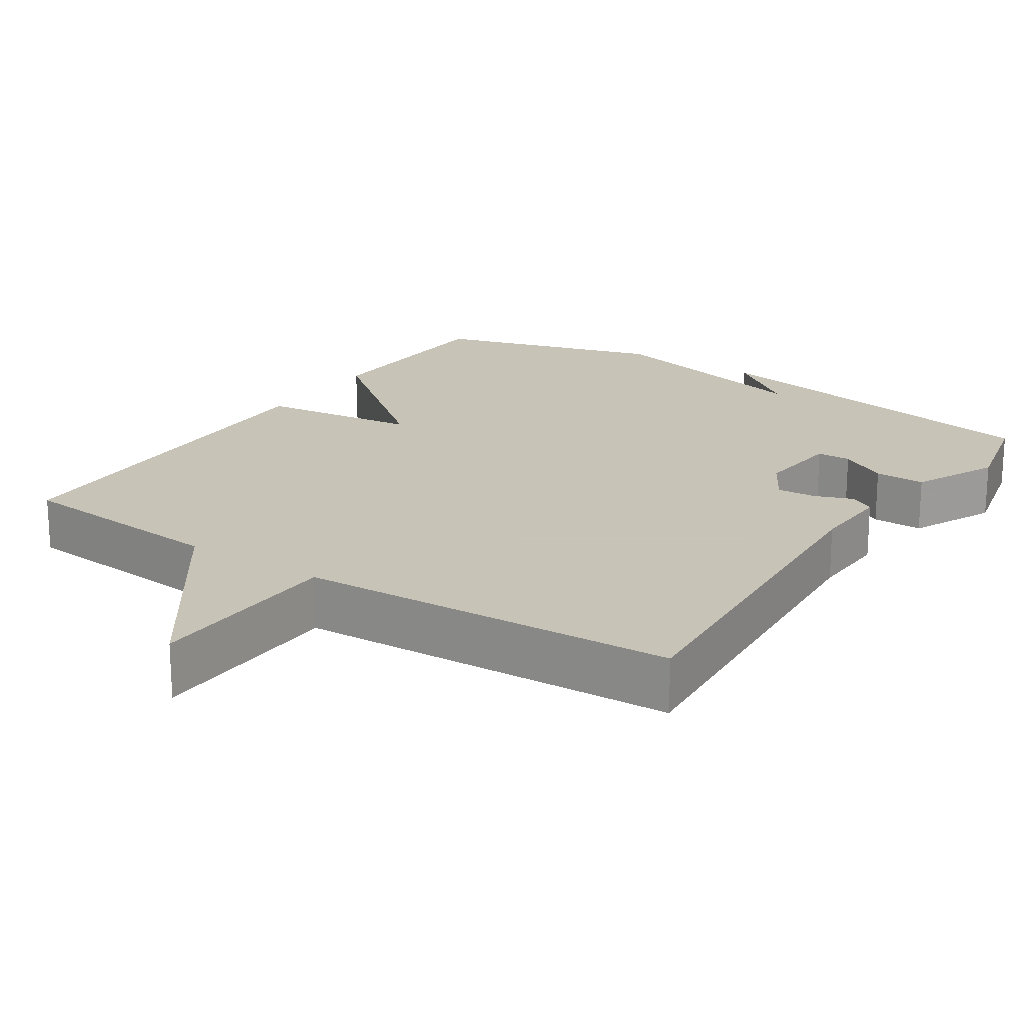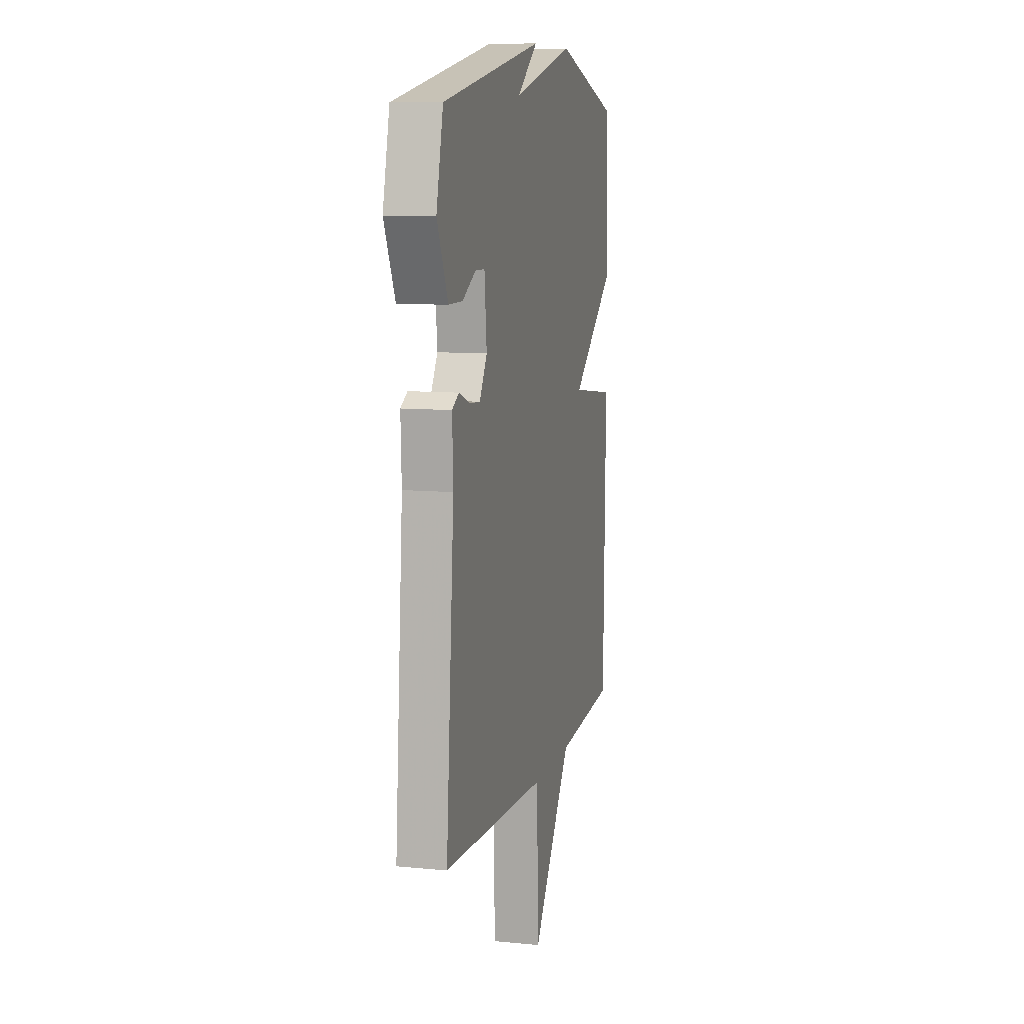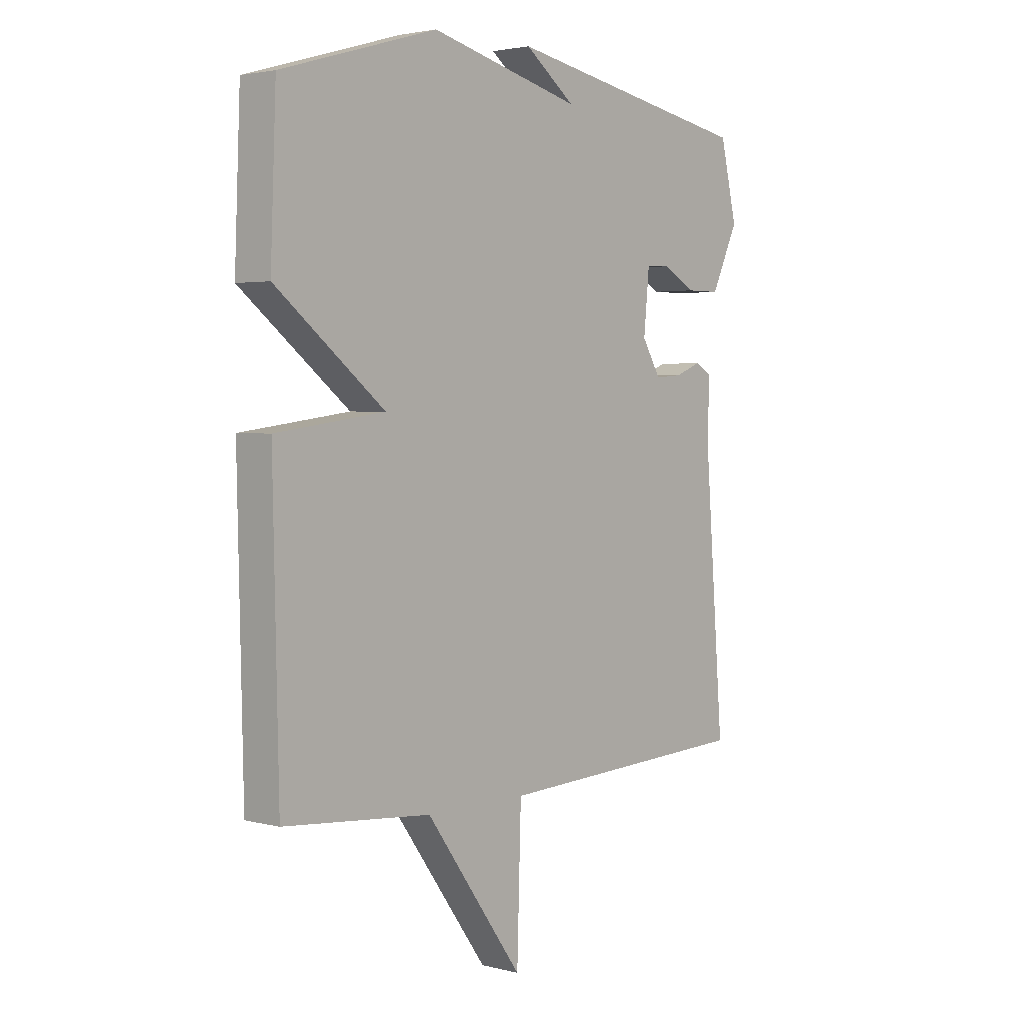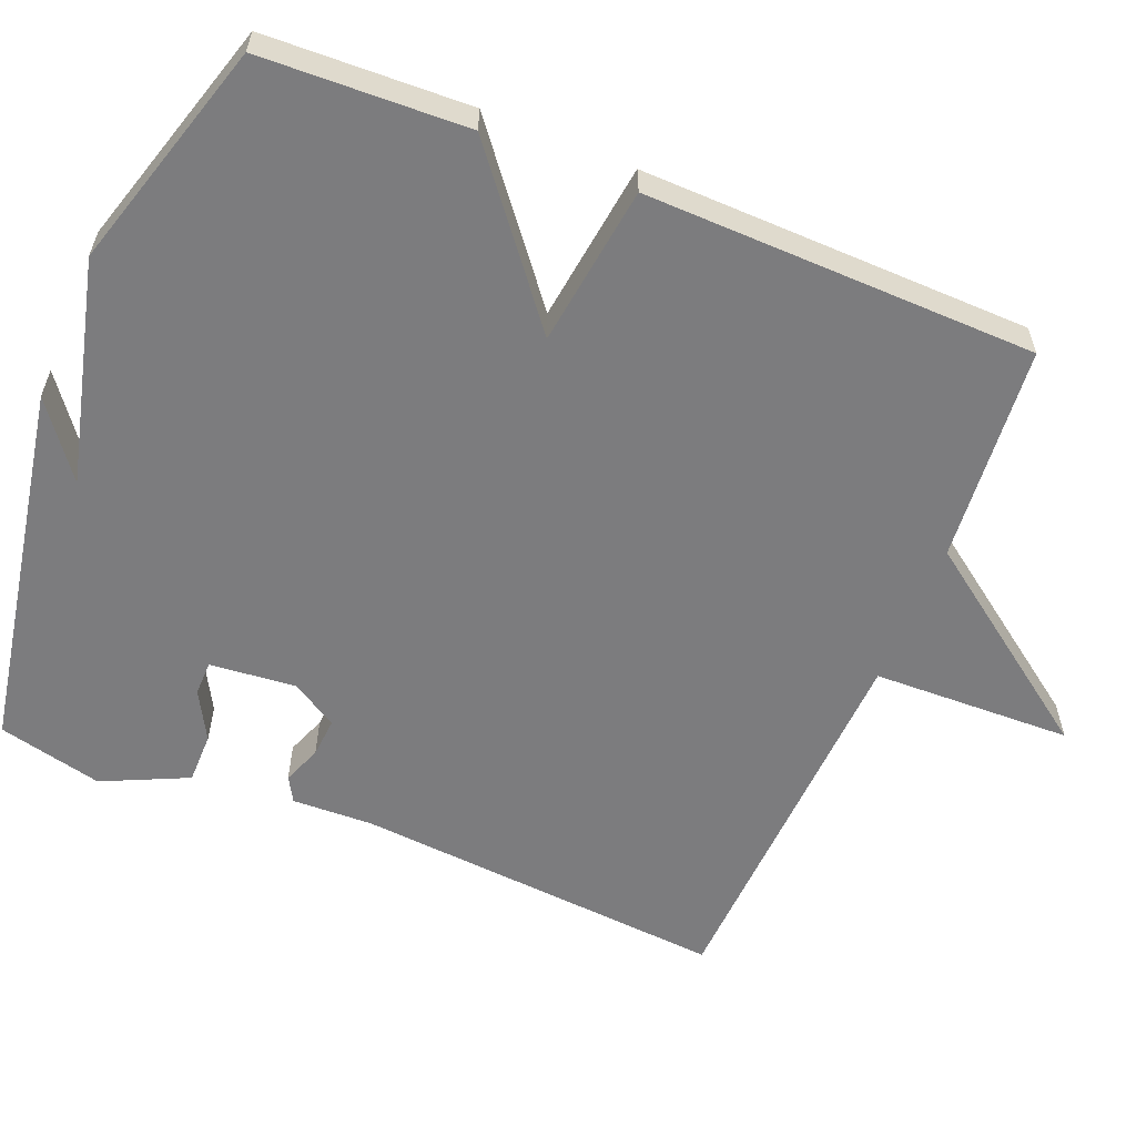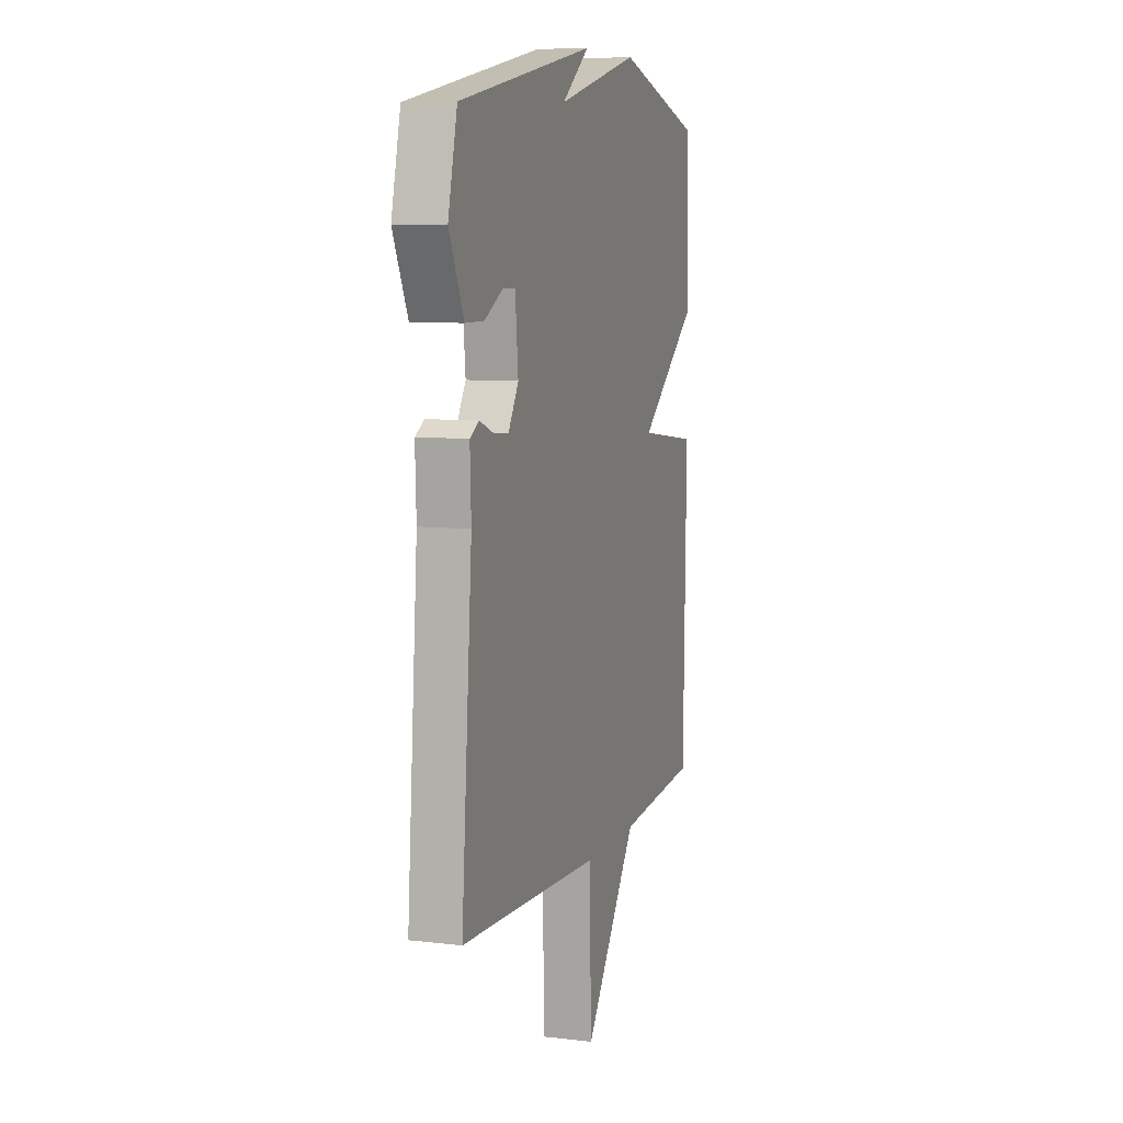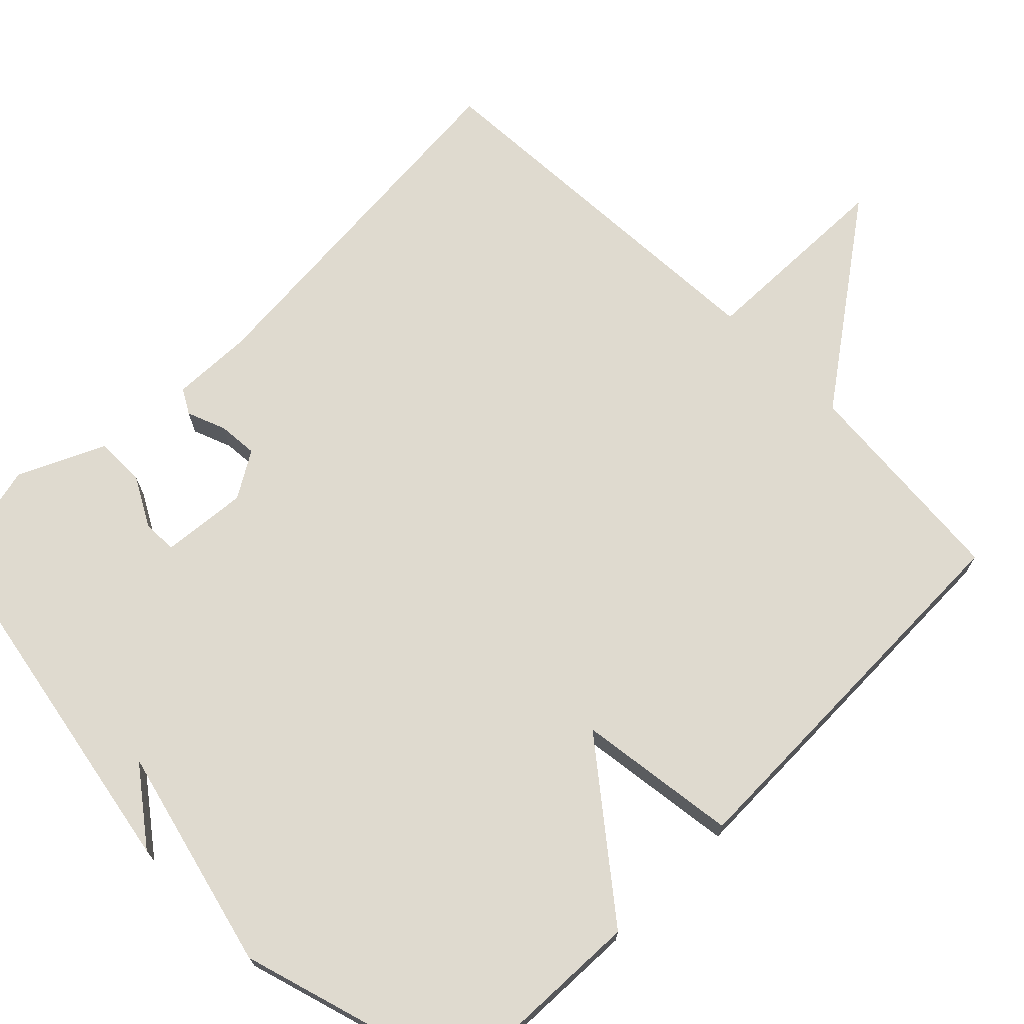
<metadata>
{"format":"obj","ext":"obj","renderer":"f3d","projection":"perspective","resolution":1024,"background":"white","views":[{"elev":19.8,"azim":-146.3,"up":"+Y"},{"elev":9.6,"azim":-75.8,"up":"+Z"},{"elev":2.9,"azim":131.1,"up":"+Z"},{"elev":-58.9,"azim":67.8,"up":"+Y"},{"elev":8.1,"azim":-71.8,"up":"+Z"},{"elev":70.7,"azim":45.0,"up":"+Y"}]}
</metadata>
<code>
v -0.5 0.07 0.5
v -0.008 0.07 0.591
v -0.107 0.07 0.516
v 0.192 0.07 0.591
v 0.5 0.07 0.5
v 0.511 0.07 0.224
v 0.296 0.07 0.052
v 0.511 0.07 0.024
v 0.5 0.07 -0.5
v 0.209 0.07 -0.525
v 0.017 0.07 -0.792
v 0.009 0.07 -0.525
v -0.5 0.07 -0.5
v -0.461 0.07 0.001
v -0.465 0.07 0.109
v -0.432 0.07 0.128
v -0.38 0.07 0.108
v -0.327 0.07 0.104
v -0.29 0.07 0.166
v -0.301 0.07 0.281
v -0.347 0.07 0.282
v -0.412 0.07 0.246
v -0.48 0.07 0.246
v -0.533 0.07 0.36
v -0.5 0 0.5
v -0.008 0 0.591
v -0.107 0 0.516
v 0.192 0 0.591
v 0.5 0 0.5
v 0.511 0 0.224
v 0.296 0 0.052
v 0.511 0 0.024
v 0.5 0 -0.5
v 0.209 0 -0.525
v 0.017 0 -0.792
v 0.009 0 -0.525
v -0.5 0 -0.5
v -0.461 0 0.001
v -0.465 0 0.109
v -0.432 0 0.128
v -0.38 0 0.108
v -0.327 0 0.104
v -0.29 0 0.166
v -0.301 0 0.281
v -0.347 0 0.282
v -0.412 0 0.246
v -0.48 0 0.246
v -0.533 0 0.36
f 23 24 1
f 22 23 1
f 21 22 1
f 20 21 1
f 14 15 16 17
f 14 17 18
f 13 14 18
f 12 13 18
f 10 11 12
f 10 12 18
f 9 10 18
f 8 9 18
f 7 8 18
f 5 6 7
f 4 5 7
f 3 4 7
f 1 2 3
f 20 1 3 7
f 19 20 7
f 7 18 19
f 25 48 47
f 25 47 46
f 25 46 45
f 25 45 44
f 41 40 39 38
f 42 41 38
f 42 38 37
f 42 37 36
f 36 35 34
f 42 36 34
f 42 34 33
f 42 33 32
f 42 32 31
f 31 30 29
f 31 29 28
f 31 28 27
f 27 26 25
f 31 27 25 44
f 31 44 43
f 43 42 31
f 1 25 26 2
f 2 26 27 3
f 3 27 28 4
f 4 28 29 5
f 5 29 30 6
f 6 30 31 7
f 7 31 32 8
f 8 32 33 9
f 9 33 34 10
f 10 34 35 11
f 11 35 36 12
f 12 36 37 13
f 13 37 38 14
f 14 38 39 15
f 15 39 40 16
f 16 40 41 17
f 17 41 42 18
f 18 42 43 19
f 19 43 44 20
f 20 44 45 21
f 21 45 46 22
f 22 46 47 23
f 23 47 48 24
f 24 48 25 1

</code>
